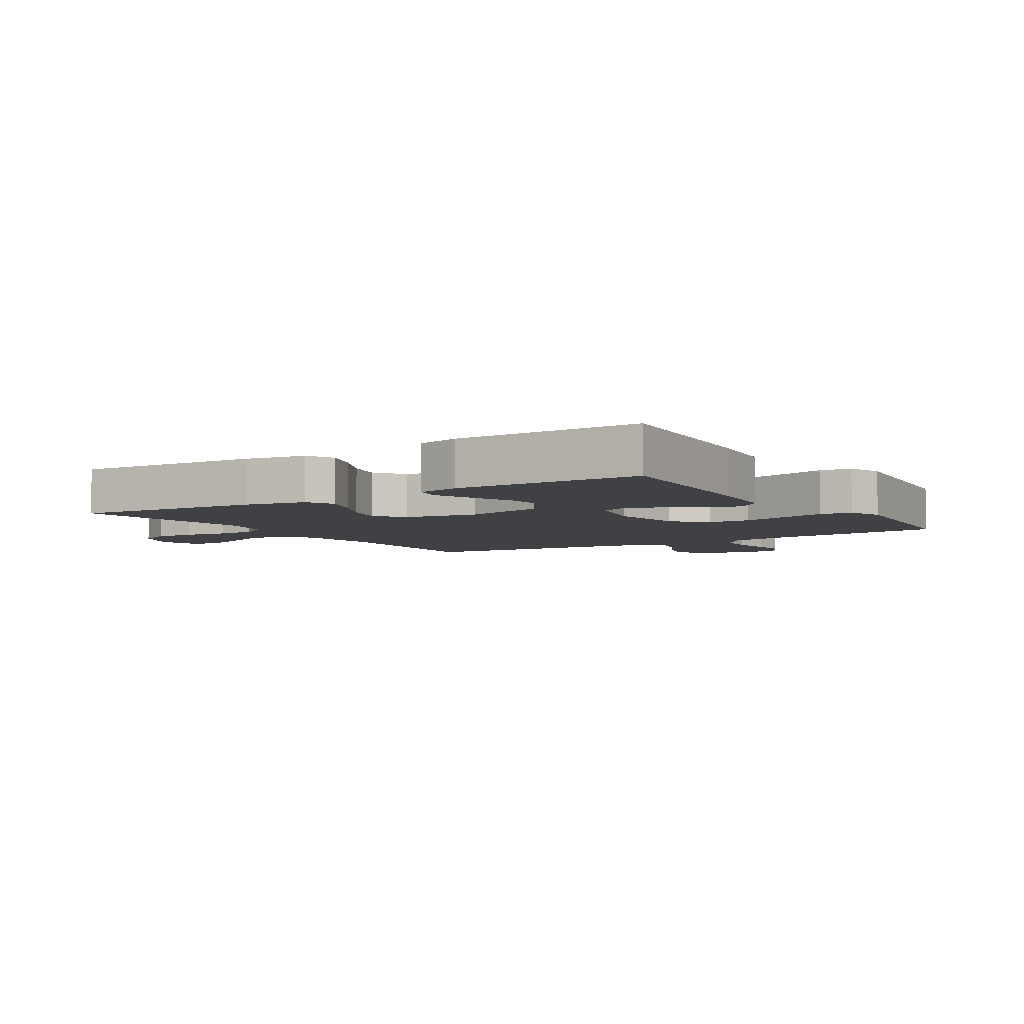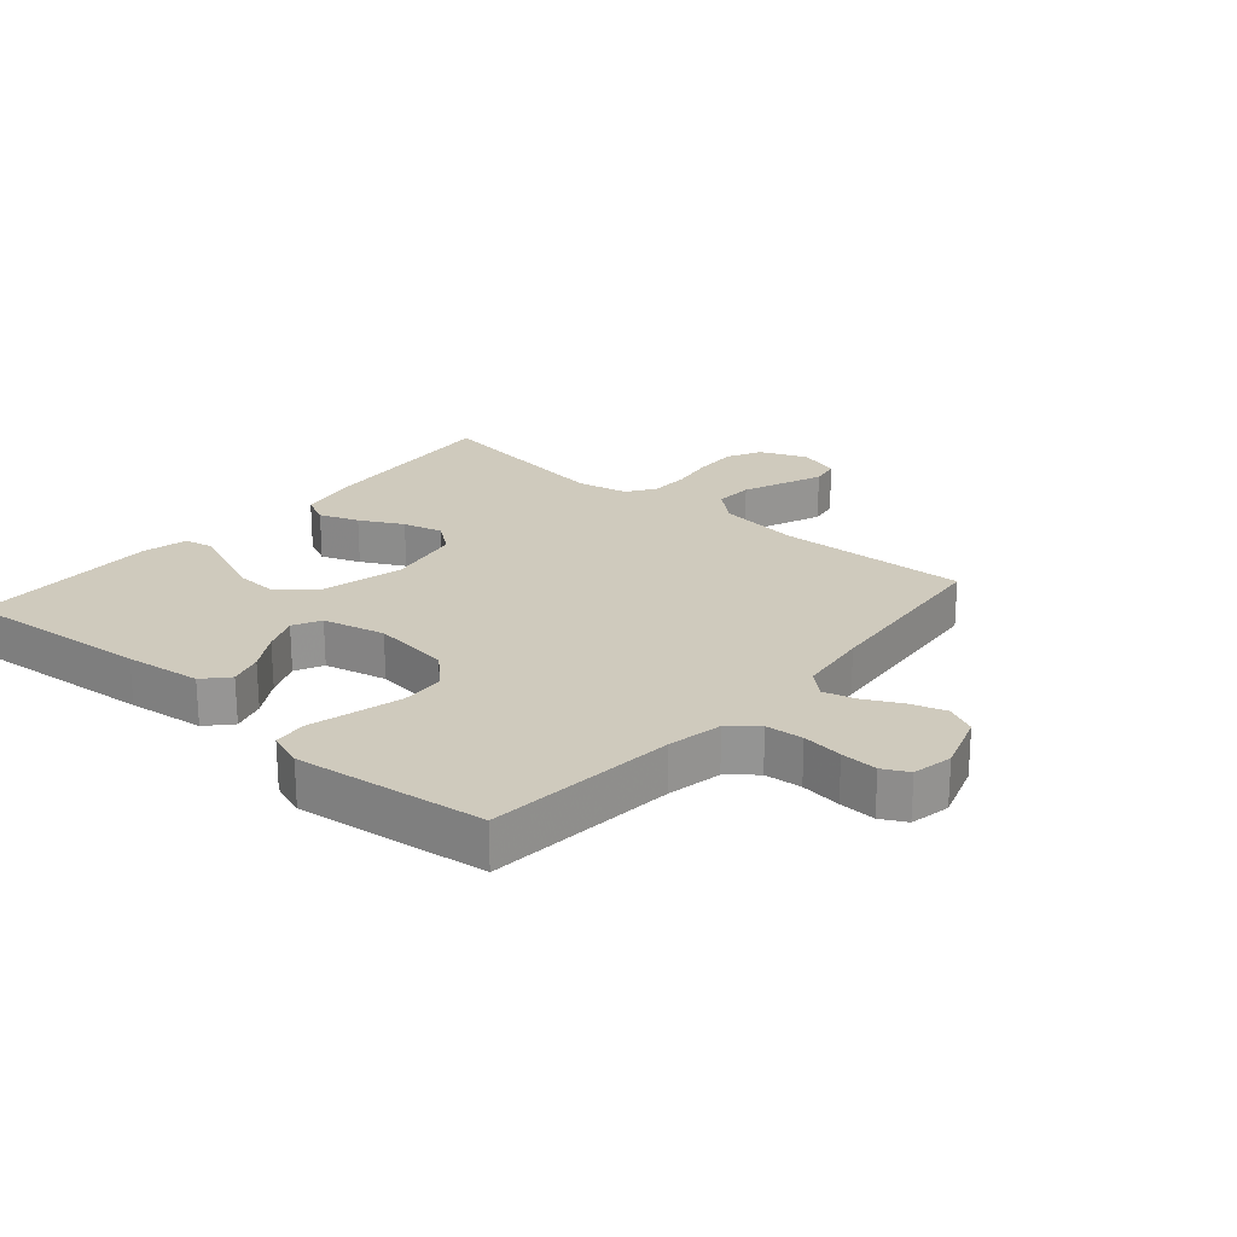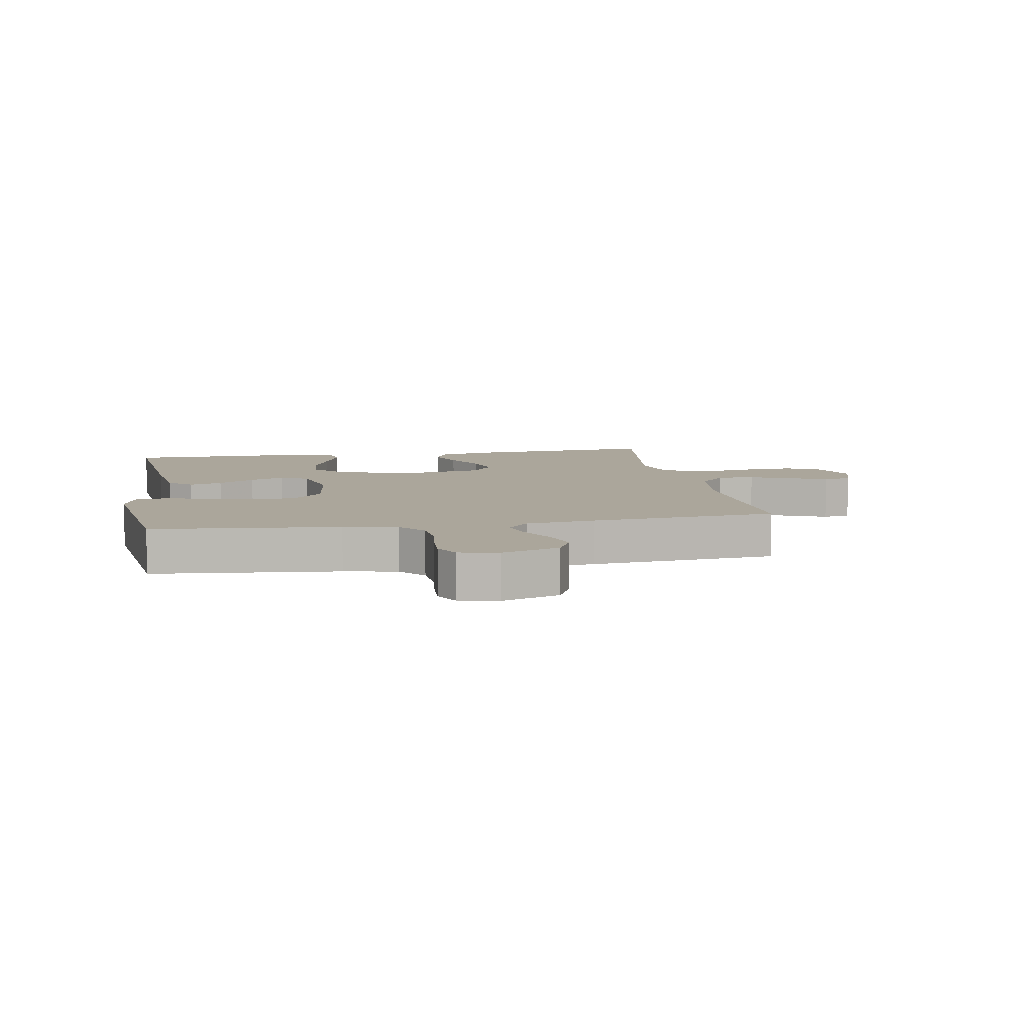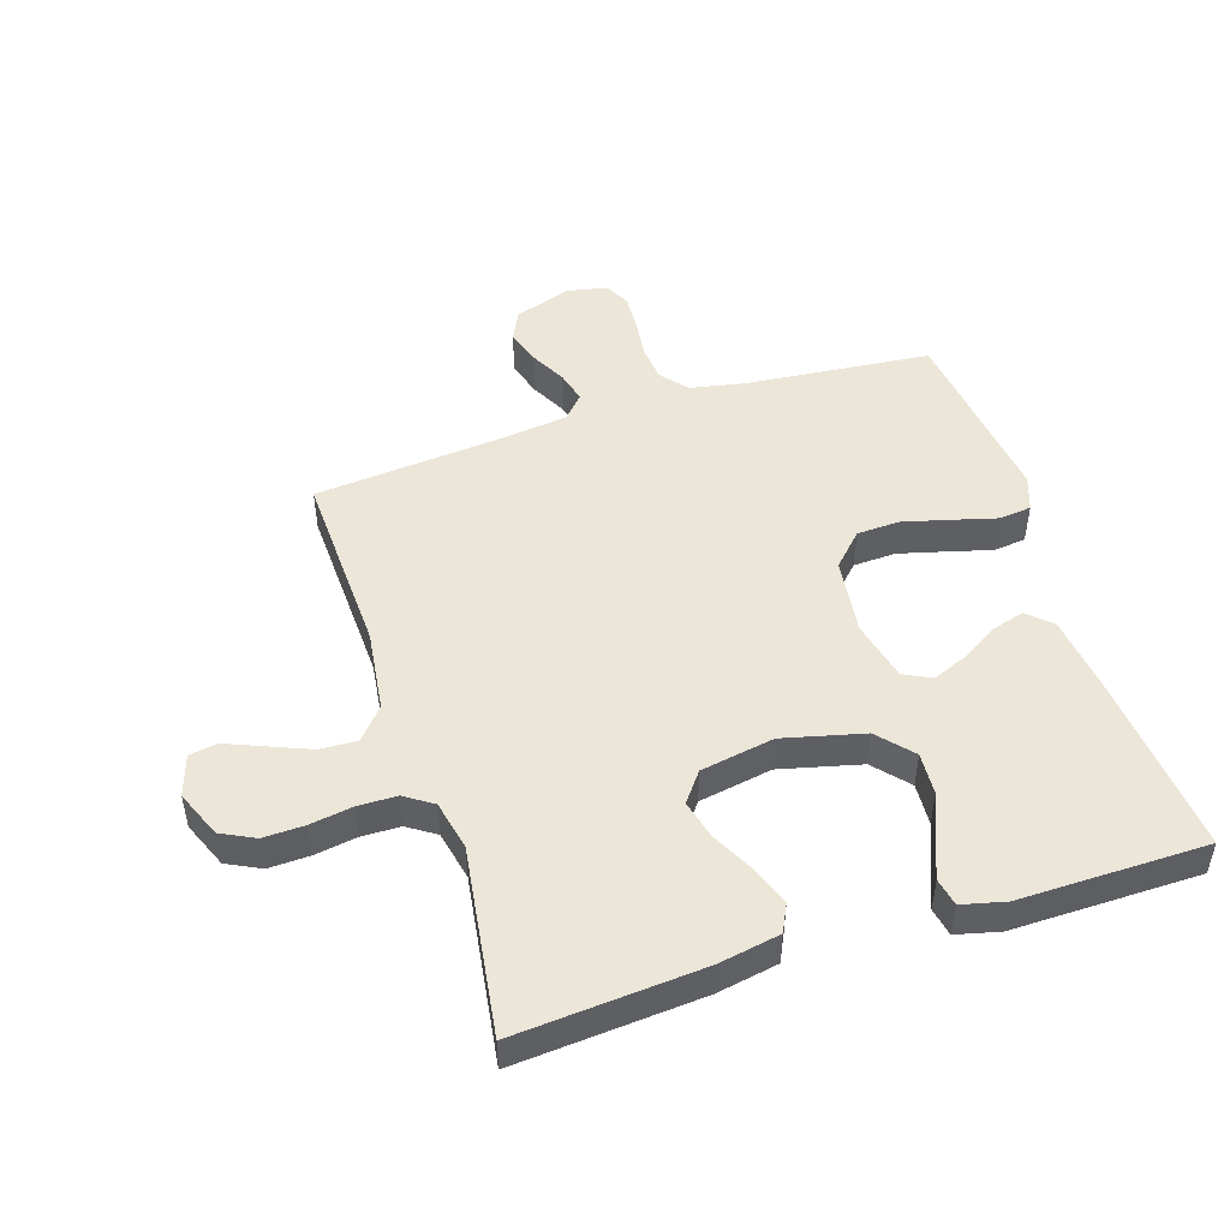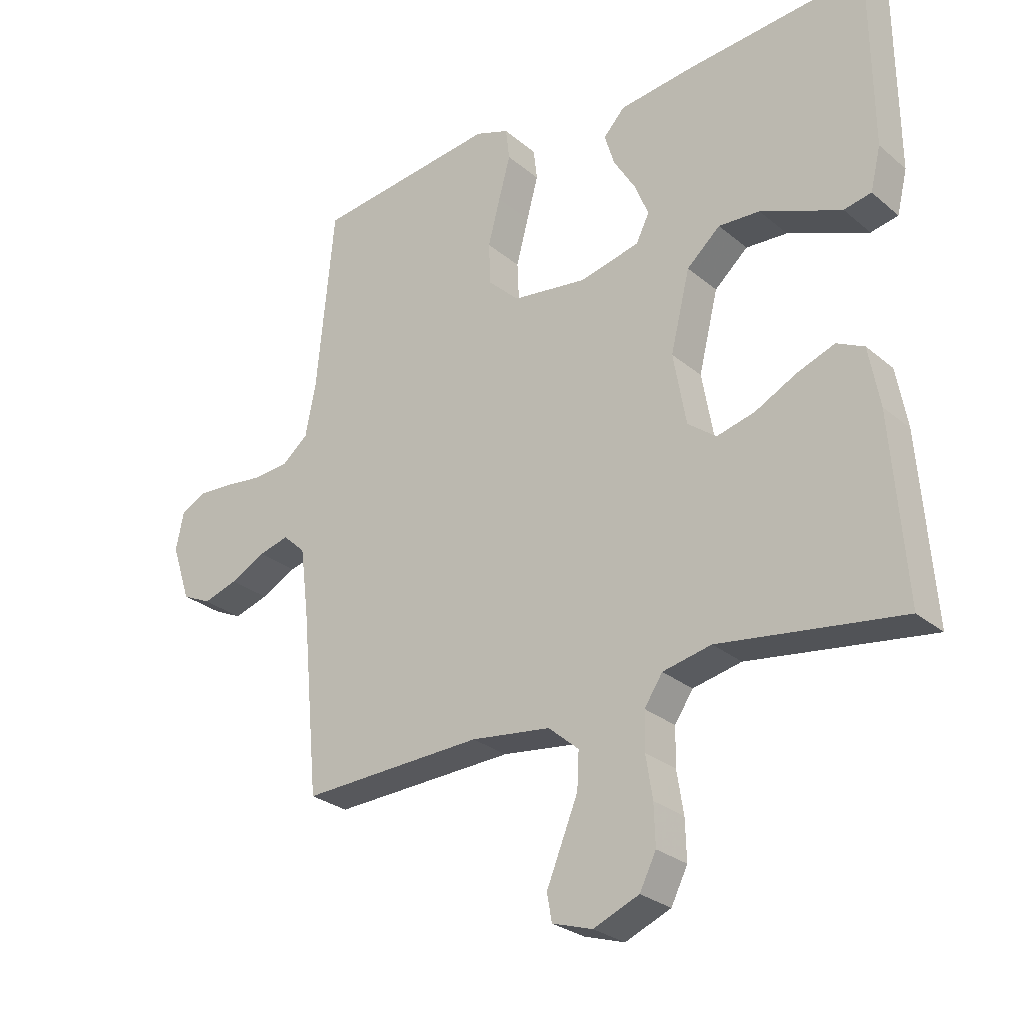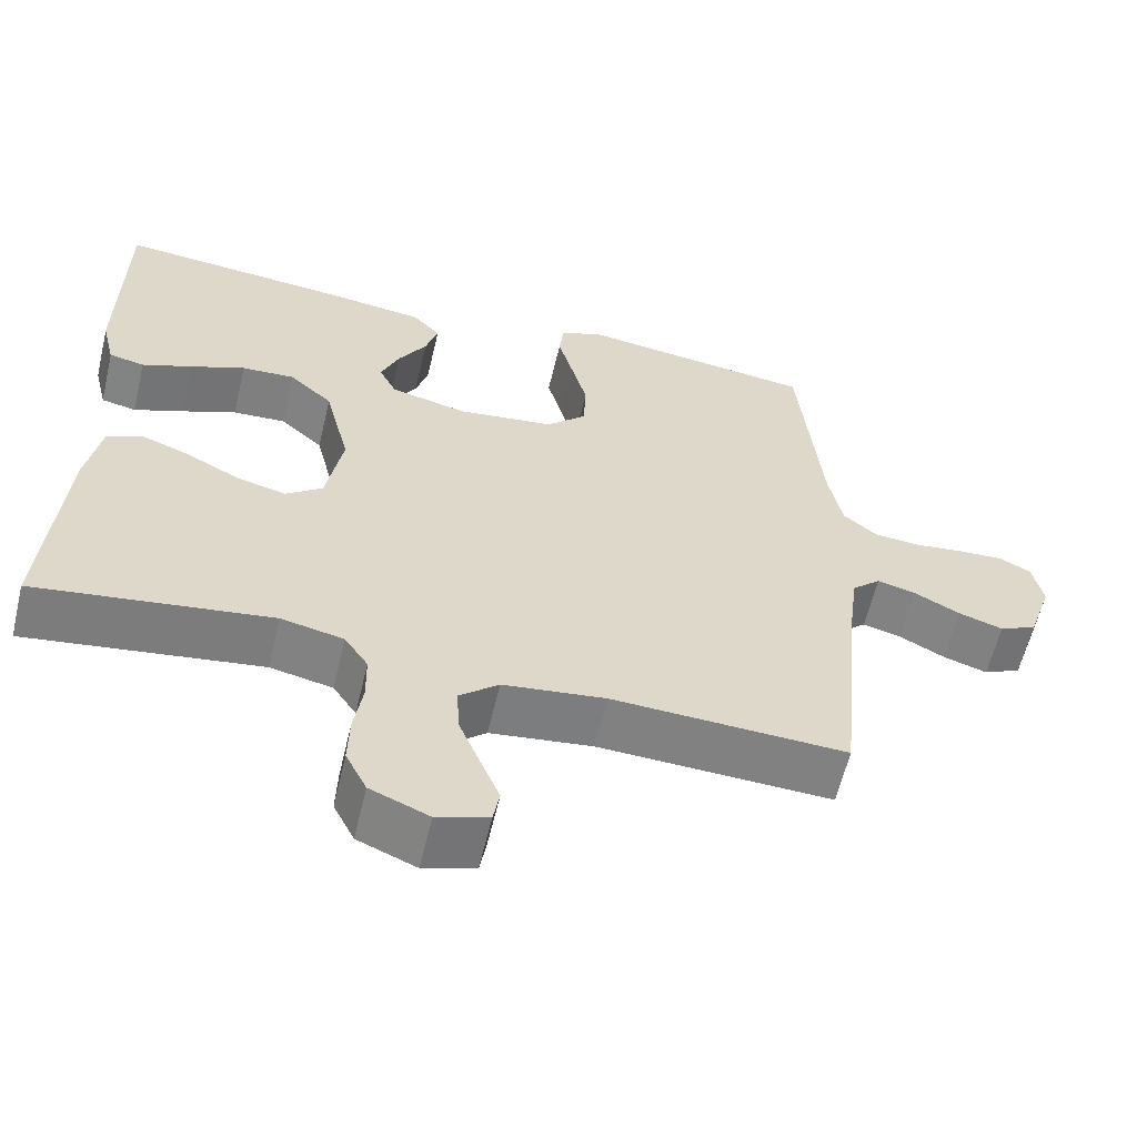
<metadata>
{"format":"obj","ext":"obj","renderer":"f3d","projection":"perspective","resolution":1024,"background":"white","views":[{"elev":-5.3,"azim":-57.2,"up":"+Y"},{"elev":22.9,"azim":40.7,"up":"+Y"},{"elev":7.9,"azim":80.1,"up":"+Y"},{"elev":48.8,"azim":-107.8,"up":"+Y"},{"elev":-27.5,"azim":-141.6,"up":"+Z"},{"elev":-60.3,"azim":-13.4,"up":"+Z"}]}
</metadata>
<code>
v -0.5 0.07 -0.5
v -0.477 0.07 -0.2
v -0.459 0.07 -0.102
v -0.414 0.07 -0.08
v -0.352 0.07 -0.103
v -0.284 0.07 -0.138
v -0.221 0.07 -0.154
v -0.174 0.07 -0.118
v -0.153 0.07 0
v -0.185 0.07 0.13
v -0.24 0.07 0.179
v -0.308 0.07 0.175
v -0.378 0.07 0.146
v -0.441 0.07 0.121
v -0.486 0.07 0.13
v -0.503 0.07 0.2
v -0.5 0.07 0.5
v -0.2 0.07 0.473
v -0.08 0.07 0.458
v -0.045 0.07 0.42
v -0.061 0.07 0.367
v -0.097 0.07 0.308
v -0.12 0.07 0.252
v -0.098 0.07 0.208
v 0 0.07 0.185
v 0.123 0.07 0.201
v 0.174 0.07 0.25
v 0.177 0.07 0.319
v 0.157 0.07 0.395
v 0.138 0.07 0.465
v 0.144 0.07 0.517
v 0.2 0.07 0.537
v 0.5 0.07 0.5
v 0.529 0.07 0.2
v 0.546 0.07 0.114
v 0.589 0.07 0.078
v 0.648 0.07 0.073
v 0.712 0.07 0.081
v 0.77 0.07 0.084
v 0.81 0.07 0.063
v 0.823 0.07 0
v 0.792 0.07 -0.093
v 0.744 0.07 -0.116
v 0.687 0.07 -0.098
v 0.629 0.07 -0.068
v 0.579 0.07 -0.055
v 0.542 0.07 -0.089
v 0.528 0.07 -0.2
v 0.5 0.07 -0.5
v 0.2 0.07 -0.488
v 0.069 0.07 -0.505
v 0.019 0.07 -0.548
v 0.022 0.07 -0.608
v 0.049 0.07 -0.674
v 0.074 0.07 -0.735
v 0.066 0.07 -0.78
v 0 0.07 -0.801
v -0.075 0.07 -0.77
v -0.102 0.07 -0.716
v -0.1 0.07 -0.65
v -0.089 0.07 -0.581
v -0.09 0.07 -0.519
v -0.12 0.07 -0.474
v -0.2 0.07 -0.457
v -0.5 0 -0.5
v -0.477 0 -0.2
v -0.459 0 -0.102
v -0.414 0 -0.08
v -0.352 0 -0.103
v -0.284 0 -0.138
v -0.221 0 -0.154
v -0.174 0 -0.118
v -0.153 0 0
v -0.185 0 0.13
v -0.24 0 0.179
v -0.308 0 0.175
v -0.378 0 0.146
v -0.441 0 0.121
v -0.486 0 0.13
v -0.503 0 0.2
v -0.5 0 0.5
v -0.2 0 0.473
v -0.08 0 0.458
v -0.045 0 0.42
v -0.061 0 0.367
v -0.097 0 0.308
v -0.12 0 0.252
v -0.098 0 0.208
v 0 0 0.185
v 0.123 0 0.201
v 0.174 0 0.25
v 0.177 0 0.319
v 0.157 0 0.395
v 0.138 0 0.465
v 0.144 0 0.517
v 0.2 0 0.537
v 0.5 0 0.5
v 0.529 0 0.2
v 0.546 0 0.114
v 0.589 0 0.078
v 0.648 0 0.073
v 0.712 0 0.081
v 0.77 0 0.084
v 0.81 0 0.063
v 0.823 0 0
v 0.792 0 -0.093
v 0.744 0 -0.116
v 0.687 0 -0.098
v 0.629 0 -0.068
v 0.579 0 -0.055
v 0.542 0 -0.089
v 0.528 0 -0.2
v 0.5 0 -0.5
v 0.2 0 -0.488
v 0.069 0 -0.505
v 0.019 0 -0.548
v 0.022 0 -0.608
v 0.049 0 -0.674
v 0.074 0 -0.735
v 0.066 0 -0.78
v 0 0 -0.801
v -0.075 0 -0.77
v -0.102 0 -0.716
v -0.1 0 -0.65
v -0.089 0 -0.581
v -0.09 0 -0.519
v -0.12 0 -0.474
v -0.2 0 -0.457
f 59 60 61
f 58 59 61
f 57 58 61
f 56 57 61
f 55 56 61
f 54 55 61
f 53 54 61 62
f 52 53 62 63
f 48 49 50
f 47 48 50 51
f 51 52 63
f 47 51 63
f 46 47 63
f 43 44 45
f 42 43 45
f 41 42 45
f 40 41 45
f 39 40 45
f 38 39 45
f 37 38 45
f 36 37 45 46
f 32 33 34
f 31 32 34
f 30 31 34
f 29 30 34
f 28 29 34 35
f 35 36 46
f 28 35 46
f 27 28 46
f 20 21 22
f 19 20 22
f 18 19 22
f 17 18 22
f 16 17 22
f 15 16 22
f 14 15 22
f 13 14 22
f 12 13 22
f 11 12 22 23
f 10 11 23 24
f 4 5 6
f 3 4 6
f 2 3 6
f 1 2 6
f 64 1 6
f 64 6 7
f 46 63 64
f 27 46 64
f 26 27 64
f 25 26 64
f 9 10 24 25
f 8 9 25 64
f 7 8 64
f 125 124 123
f 125 123 122
f 125 122 121
f 125 121 120
f 125 120 119
f 125 119 118
f 126 125 118 117
f 127 126 117 116
f 114 113 112
f 115 114 112 111
f 127 116 115
f 127 115 111
f 127 111 110
f 109 108 107
f 109 107 106
f 109 106 105
f 109 105 104
f 109 104 103
f 109 103 102
f 109 102 101
f 110 109 101 100
f 98 97 96
f 98 96 95
f 98 95 94
f 98 94 93
f 99 98 93 92
f 110 100 99
f 110 99 92
f 110 92 91
f 86 85 84
f 86 84 83
f 86 83 82
f 86 82 81
f 86 81 80
f 86 80 79
f 86 79 78
f 86 78 77
f 86 77 76
f 87 86 76 75
f 88 87 75 74
f 70 69 68
f 70 68 67
f 70 67 66
f 70 66 65
f 70 65 128
f 71 70 128
f 128 127 110
f 128 110 91
f 128 91 90
f 128 90 89
f 89 88 74 73
f 128 89 73 72
f 128 72 71
f 1 65 66 2
f 2 66 67 3
f 3 67 68 4
f 4 68 69 5
f 5 69 70 6
f 6 70 71 7
f 7 71 72 8
f 8 72 73 9
f 9 73 74 10
f 10 74 75 11
f 11 75 76 12
f 12 76 77 13
f 13 77 78 14
f 14 78 79 15
f 15 79 80 16
f 16 80 81 17
f 17 81 82 18
f 18 82 83 19
f 19 83 84 20
f 20 84 85 21
f 21 85 86 22
f 22 86 87 23
f 23 87 88 24
f 24 88 89 25
f 25 89 90 26
f 26 90 91 27
f 27 91 92 28
f 28 92 93 29
f 29 93 94 30
f 30 94 95 31
f 31 95 96 32
f 32 96 97 33
f 33 97 98 34
f 34 98 99 35
f 35 99 100 36
f 36 100 101 37
f 37 101 102 38
f 38 102 103 39
f 39 103 104 40
f 40 104 105 41
f 41 105 106 42
f 42 106 107 43
f 43 107 108 44
f 44 108 109 45
f 45 109 110 46
f 46 110 111 47
f 47 111 112 48
f 48 112 113 49
f 49 113 114 50
f 50 114 115 51
f 51 115 116 52
f 52 116 117 53
f 53 117 118 54
f 54 118 119 55
f 55 119 120 56
f 56 120 121 57
f 57 121 122 58
f 58 122 123 59
f 59 123 124 60
f 60 124 125 61
f 61 125 126 62
f 62 126 127 63
f 63 127 128 64
f 64 128 65 1

</code>
